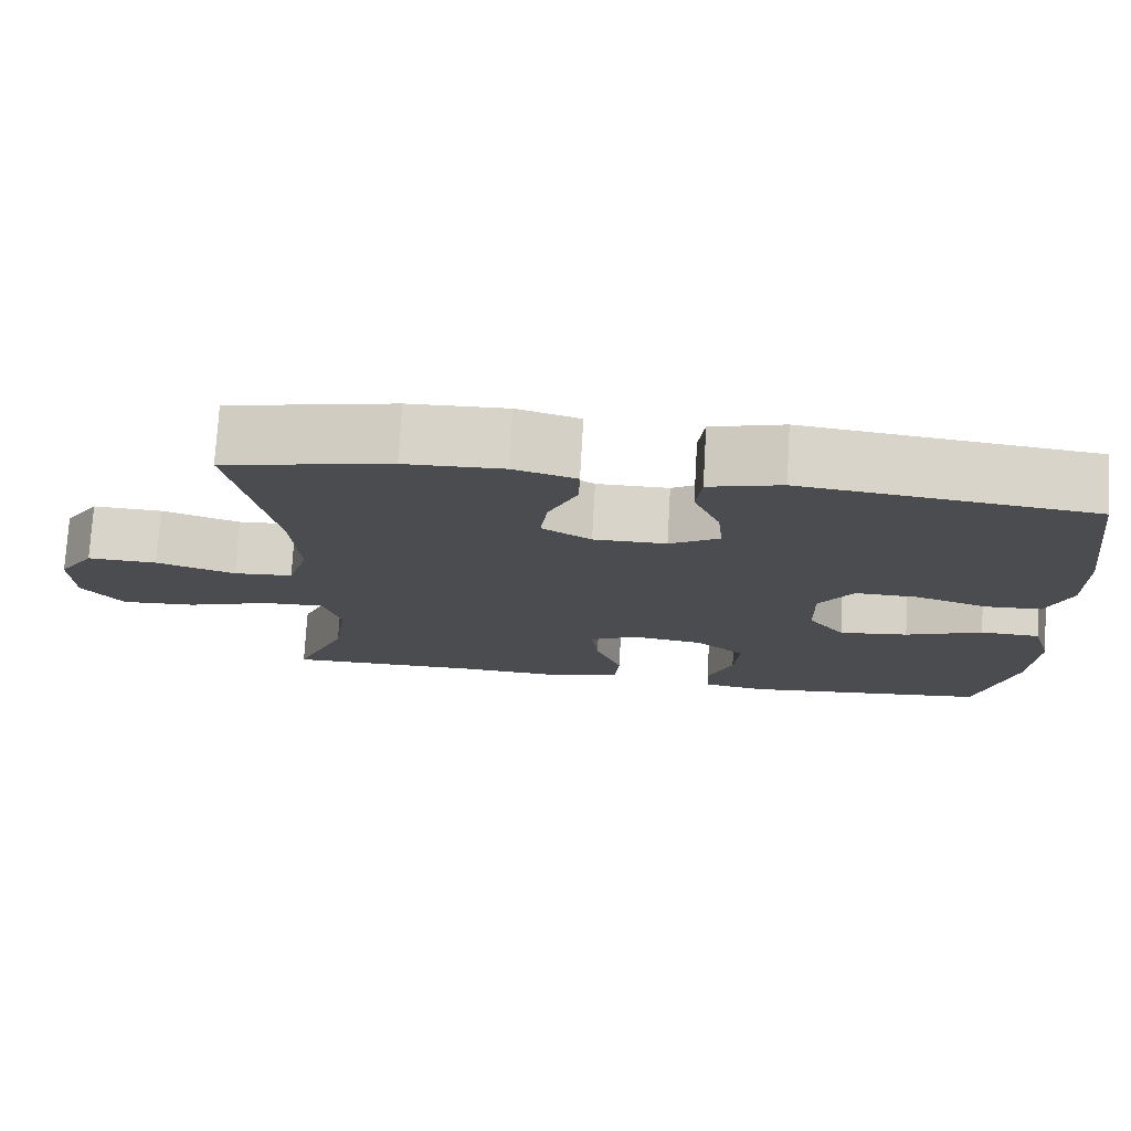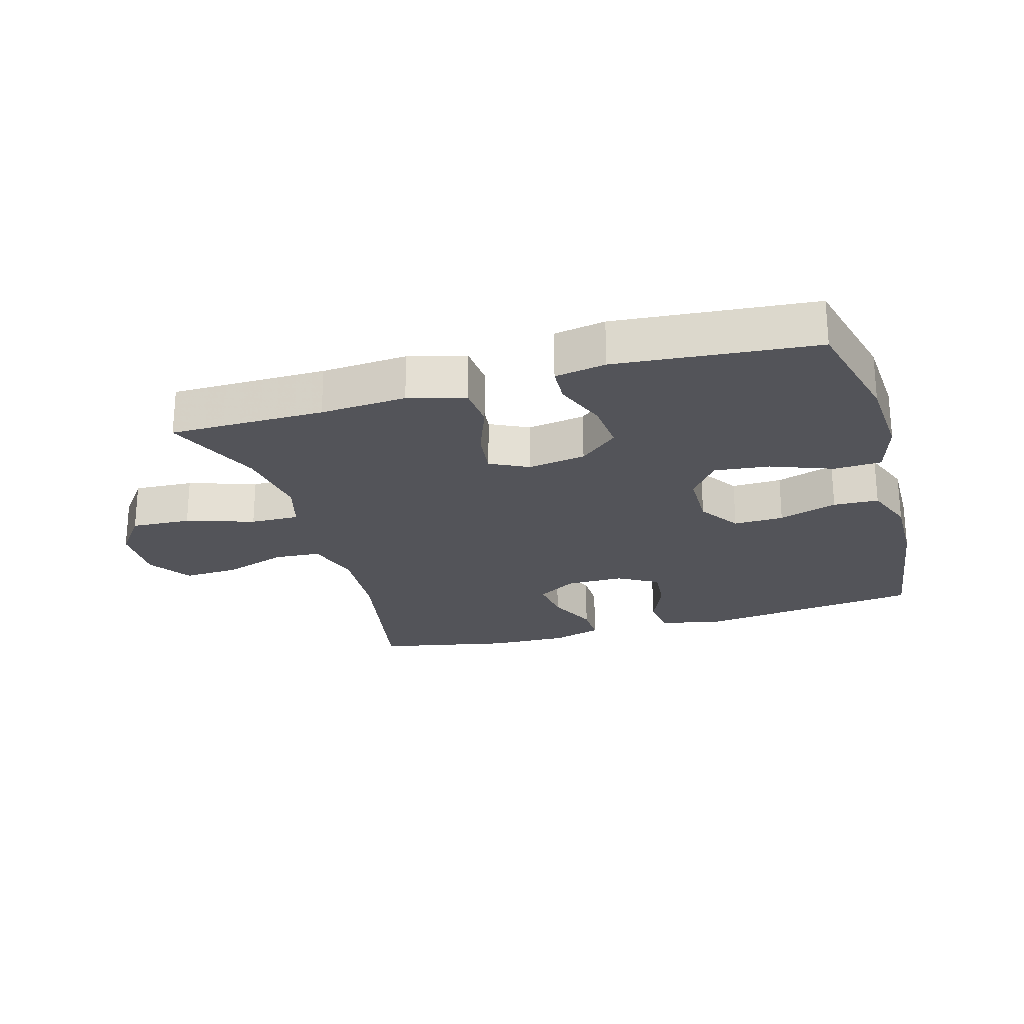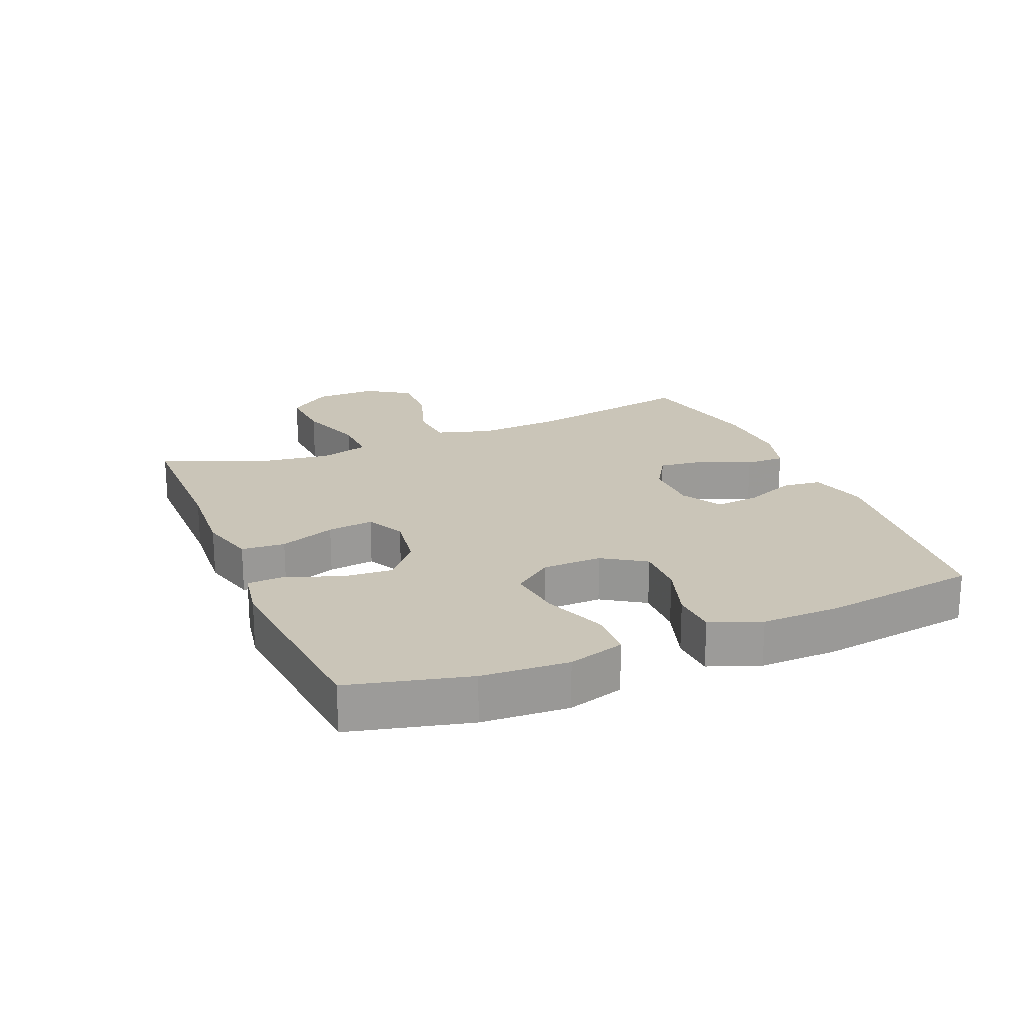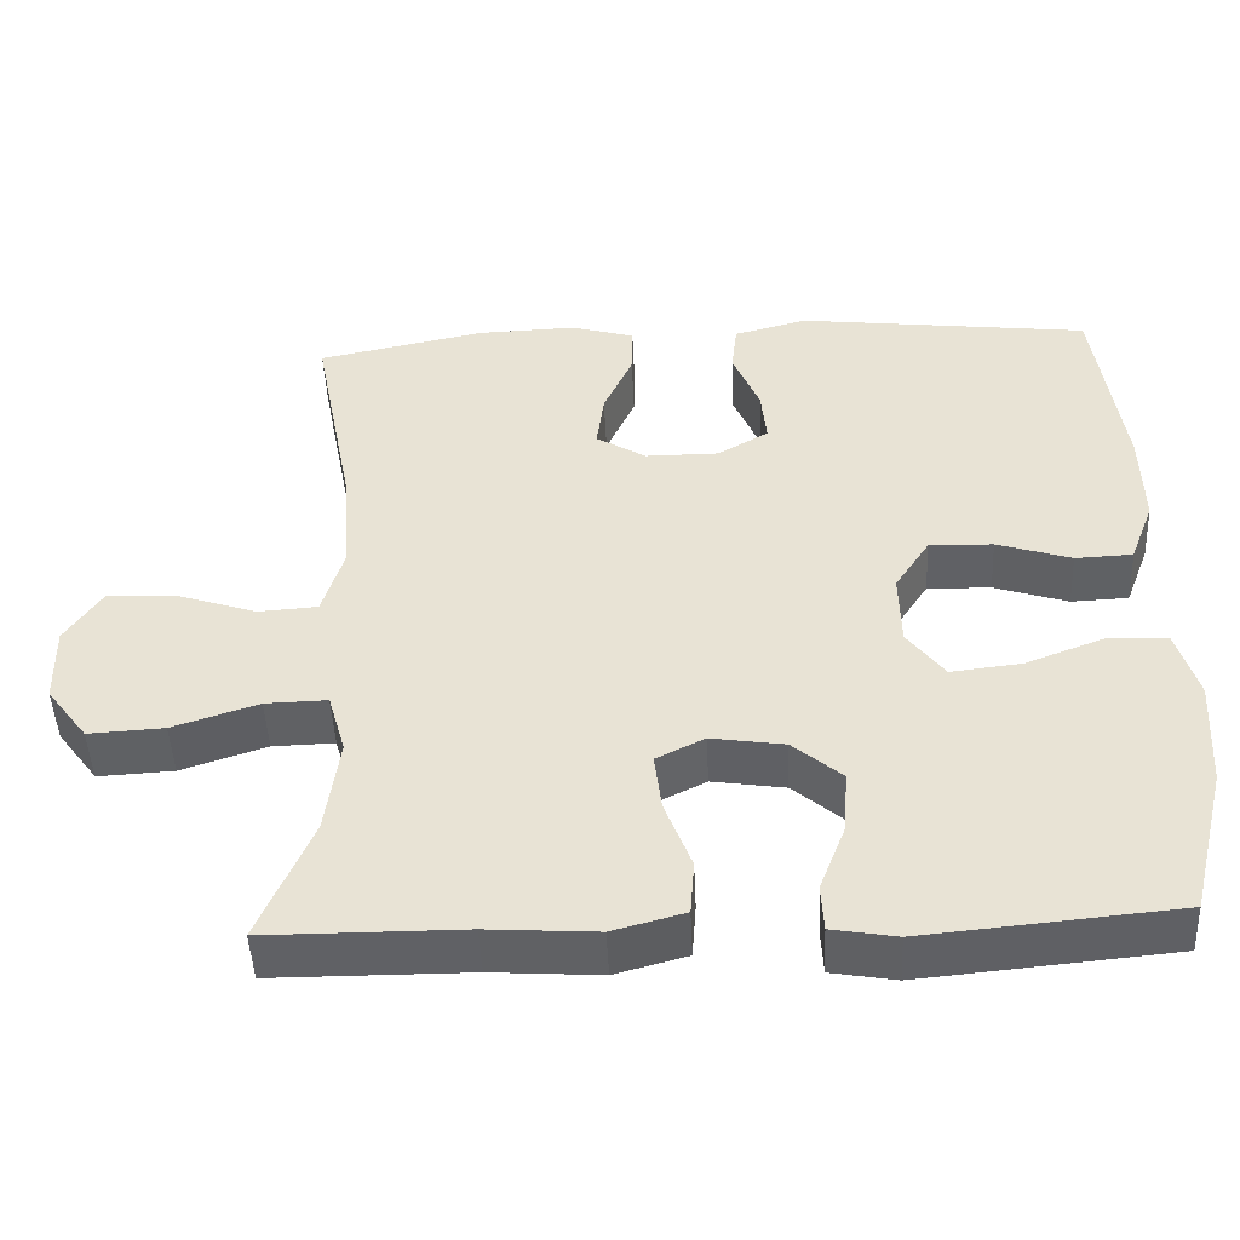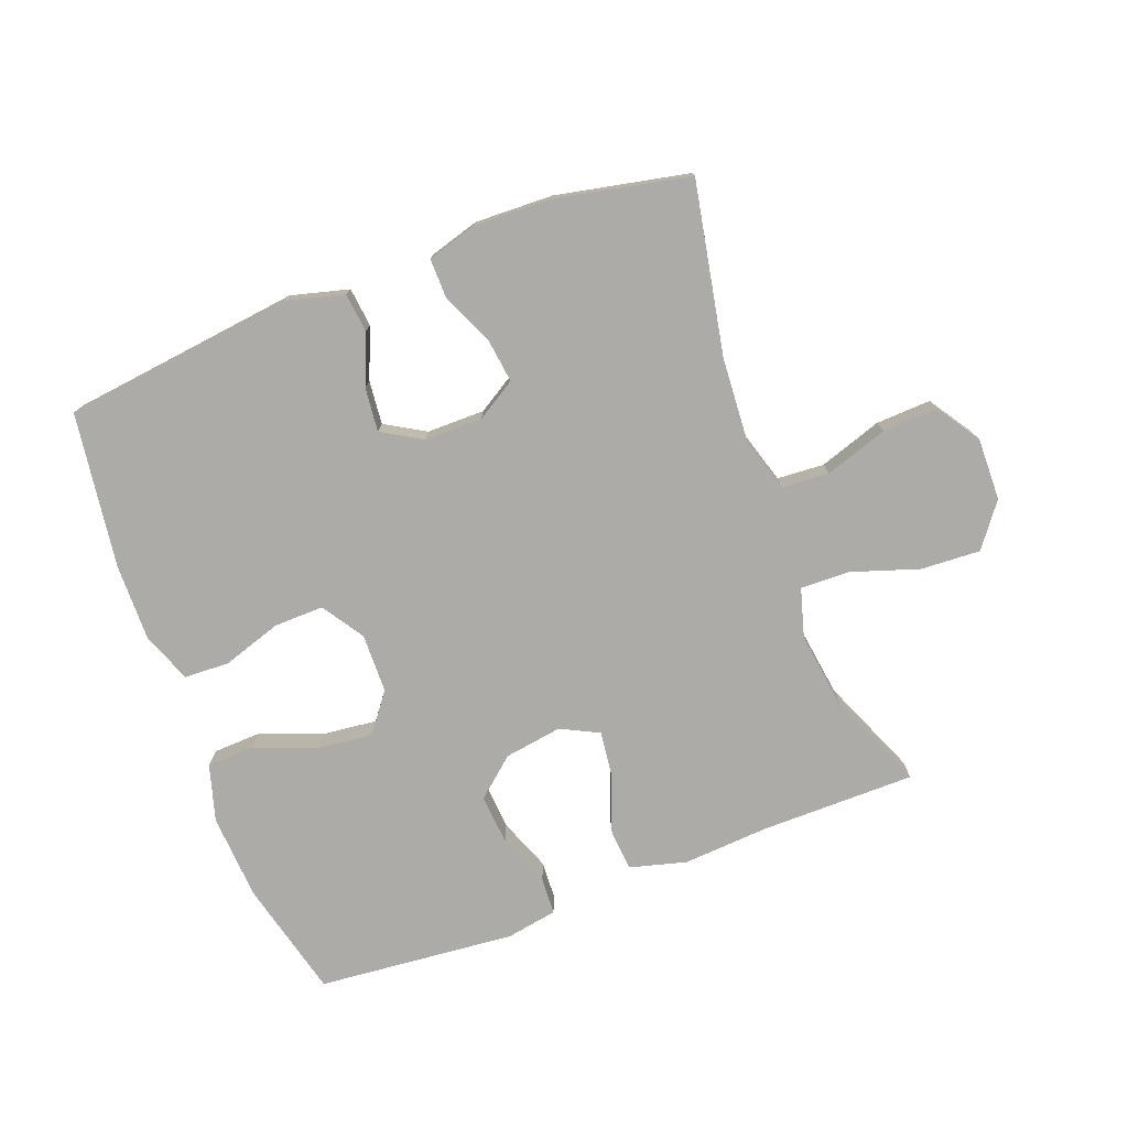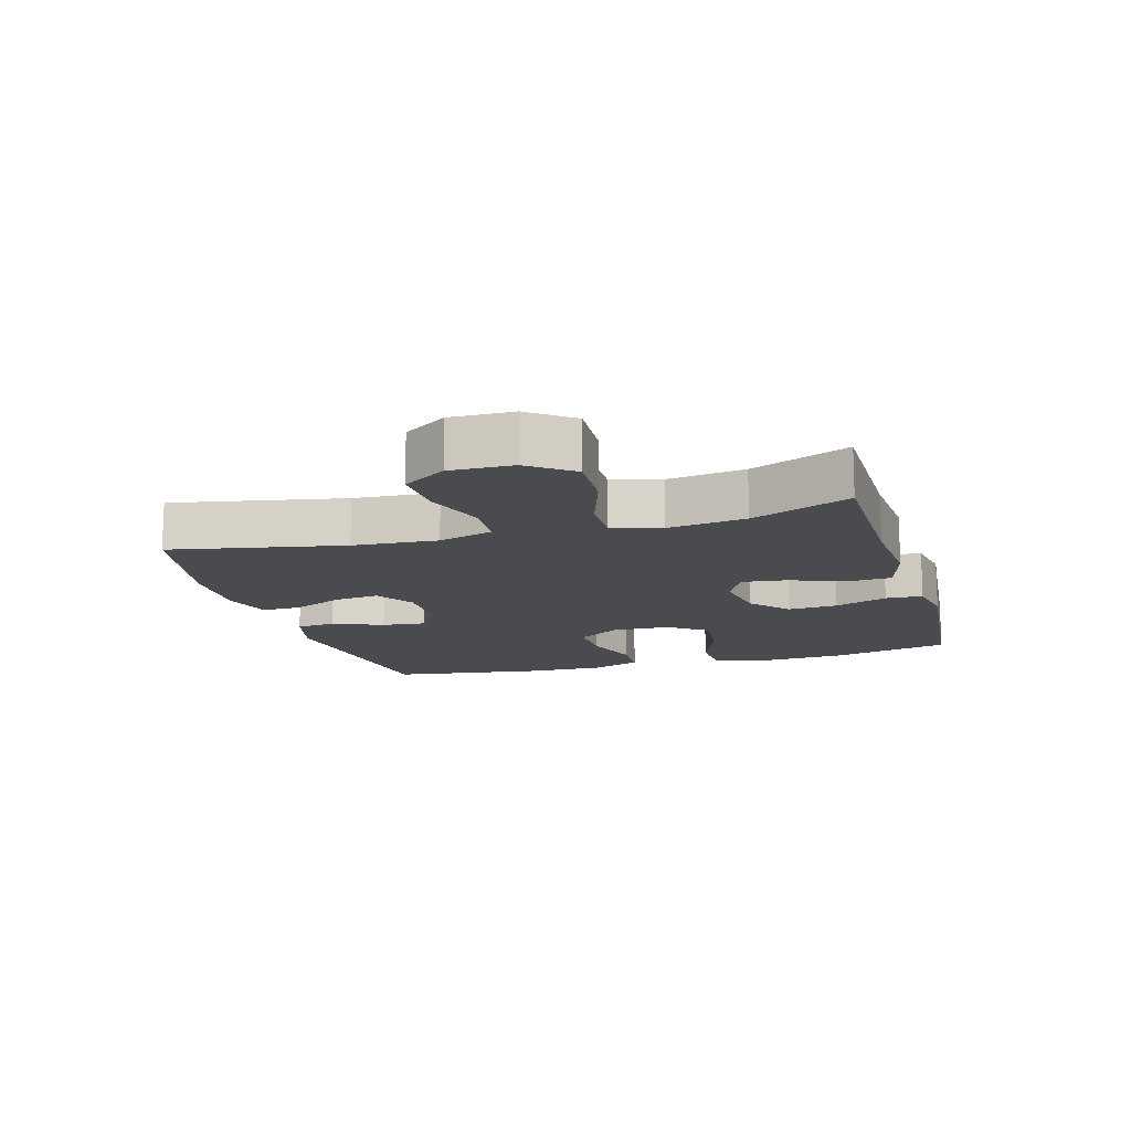
<metadata>
{"format":"obj","ext":"obj","renderer":"f3d","projection":"perspective","resolution":1024,"background":"white","views":[{"elev":75.3,"azim":-176.7,"up":"+Z"},{"elev":-23.8,"azim":-163.8,"up":"+Y"},{"elev":20.5,"azim":-112.7,"up":"+Y"},{"elev":-47.3,"azim":-177.4,"up":"+Z"},{"elev":-76.3,"azim":20.7,"up":"+Y"},{"elev":-13.7,"azim":106.2,"up":"+Y"}]}
</metadata>
<code>
v 0.5 0.07 -0.5
v 0.256 0.07 -0.501
v 0.121 0.07 -0.51
v 0.032 0.07 -0.486
v 0.027 0.07 -0.418
v 0.06 0.07 -0.331
v 0.069 0.07 -0.259
v 0.009 0.07 -0.229
v -0.082 0.07 -0.243
v -0.143 0.07 -0.295
v -0.137 0.07 -0.374
v -0.105 0.07 -0.457
v -0.108 0.07 -0.515
v -0.188 0.07 -0.529
v -0.5 0.07 -0.5
v -0.546 0.07 -0.314
v -0.554 0.07 -0.179
v -0.528 0.07 -0.091
v -0.453 0.07 -0.088
v -0.356 0.07 -0.125
v -0.269 0.07 -0.135
v -0.223 0.07 -0.074
v -0.221 0.07 0.019
v -0.264 0.07 0.085
v -0.343 0.07 0.083
v -0.435 0.07 0.053
v -0.506 0.07 0.056
v -0.536 0.07 0.135
v -0.534 0.07 0.256
v -0.5 0.07 0.5
v -0.138 0.07 0.544
v -0.047 0.07 0.52
v -0.04 0.07 0.458
v -0.073 0.07 0.379
v -0.08 0.07 0.31
v -0.017 0.07 0.273
v 0.074 0.07 0.273
v 0.136 0.07 0.311
v 0.127 0.07 0.382
v 0.091 0.07 0.462
v 0.09 0.07 0.524
v 0.168 0.07 0.547
v 0.291 0.07 0.543
v 0.5 0.07 0.5
v 0.448 0.07 0.23
v 0.439 0.07 0.098
v 0.465 0.07 0.012
v 0.539 0.07 0.007
v 0.638 0.07 0.04
v 0.725 0.07 0.044
v 0.77 0.07 -0.024
v 0.768 0.07 -0.122
v 0.717 0.07 -0.19
v 0.623 0.07 -0.185
v 0.517 0.07 -0.15
v 0.44 0.07 -0.148
v 0.418 0.07 -0.225
v 0.435 0.07 -0.346
v 0.5 0 -0.5
v 0.256 0 -0.501
v 0.121 0 -0.51
v 0.032 0 -0.486
v 0.027 0 -0.418
v 0.06 0 -0.331
v 0.069 0 -0.259
v 0.009 0 -0.229
v -0.082 0 -0.243
v -0.143 0 -0.295
v -0.137 0 -0.374
v -0.105 0 -0.457
v -0.108 0 -0.515
v -0.188 0 -0.529
v -0.5 0 -0.5
v -0.546 0 -0.314
v -0.554 0 -0.179
v -0.528 0 -0.091
v -0.453 0 -0.088
v -0.356 0 -0.125
v -0.269 0 -0.135
v -0.223 0 -0.074
v -0.221 0 0.019
v -0.264 0 0.085
v -0.343 0 0.083
v -0.435 0 0.053
v -0.506 0 0.056
v -0.536 0 0.135
v -0.534 0 0.256
v -0.5 0 0.5
v -0.138 0 0.544
v -0.047 0 0.52
v -0.04 0 0.458
v -0.073 0 0.379
v -0.08 0 0.31
v -0.017 0 0.273
v 0.074 0 0.273
v 0.136 0 0.311
v 0.127 0 0.382
v 0.091 0 0.462
v 0.09 0 0.524
v 0.168 0 0.547
v 0.291 0 0.543
v 0.5 0 0.5
v 0.448 0 0.23
v 0.439 0 0.098
v 0.465 0 0.012
v 0.539 0 0.007
v 0.638 0 0.04
v 0.725 0 0.044
v 0.77 0 -0.024
v 0.768 0 -0.122
v 0.717 0 -0.19
v 0.623 0 -0.185
v 0.517 0 -0.15
v 0.44 0 -0.148
v 0.418 0 -0.225
v 0.435 0 -0.346
f 52 53 54 55
f 52 55 56
f 51 52 56
f 48 49 50 51
f 47 48 51 56
f 46 47 56 57
f 42 43 44 45
f 42 45 46
f 39 40 41 42
f 38 39 42 46
f 37 38 46 57
f 31 32 33 34
f 31 34 35
f 30 31 35
f 29 30 35 36
f 25 26 27 28
f 24 25 28 29
f 17 18 19 20
f 17 20 21
f 16 17 21
f 15 16 21
f 14 15 21 22
f 11 12 13 14
f 10 11 14 22
f 3 4 5 6
f 2 3 6 7
f 58 1 2 7
f 57 58 7 8
f 37 57 8
f 24 29 36 37
f 23 24 37 8
f 9 10 22 23
f 8 9 23
f 113 112 111 110
f 114 113 110
f 114 110 109
f 109 108 107 106
f 114 109 106 105
f 115 114 105 104
f 103 102 101 100
f 104 103 100
f 100 99 98 97
f 104 100 97 96
f 115 104 96 95
f 92 91 90 89
f 93 92 89
f 93 89 88
f 94 93 88 87
f 86 85 84 83
f 87 86 83 82
f 78 77 76 75
f 79 78 75
f 79 75 74
f 79 74 73
f 80 79 73 72
f 72 71 70 69
f 80 72 69 68
f 64 63 62 61
f 65 64 61 60
f 65 60 59 116
f 66 65 116 115
f 66 115 95
f 95 94 87 82
f 66 95 82 81
f 81 80 68 67
f 81 67 66
f 1 59 60 2
f 2 60 61 3
f 3 61 62 4
f 4 62 63 5
f 5 63 64 6
f 6 64 65 7
f 7 65 66 8
f 8 66 67 9
f 9 67 68 10
f 10 68 69 11
f 11 69 70 12
f 12 70 71 13
f 13 71 72 14
f 14 72 73 15
f 15 73 74 16
f 16 74 75 17
f 17 75 76 18
f 18 76 77 19
f 19 77 78 20
f 20 78 79 21
f 21 79 80 22
f 22 80 81 23
f 23 81 82 24
f 24 82 83 25
f 25 83 84 26
f 26 84 85 27
f 27 85 86 28
f 28 86 87 29
f 29 87 88 30
f 30 88 89 31
f 31 89 90 32
f 32 90 91 33
f 33 91 92 34
f 34 92 93 35
f 35 93 94 36
f 36 94 95 37
f 37 95 96 38
f 38 96 97 39
f 39 97 98 40
f 40 98 99 41
f 41 99 100 42
f 42 100 101 43
f 43 101 102 44
f 44 102 103 45
f 45 103 104 46
f 46 104 105 47
f 47 105 106 48
f 48 106 107 49
f 49 107 108 50
f 50 108 109 51
f 51 109 110 52
f 52 110 111 53
f 53 111 112 54
f 54 112 113 55
f 55 113 114 56
f 56 114 115 57
f 57 115 116 58
f 58 116 59 1

</code>
